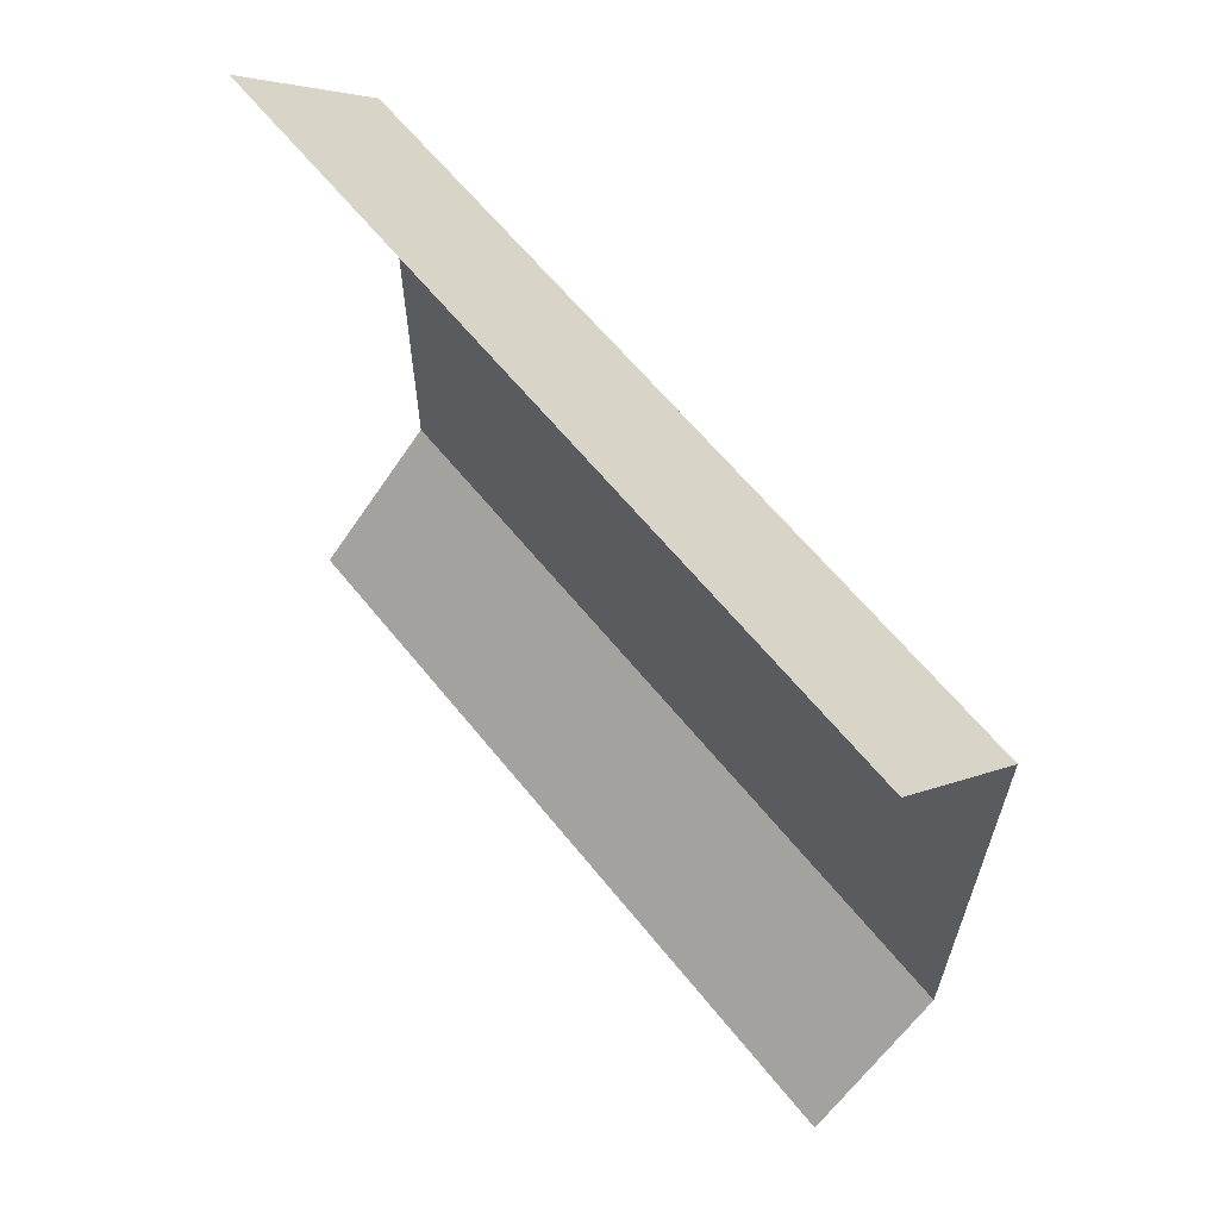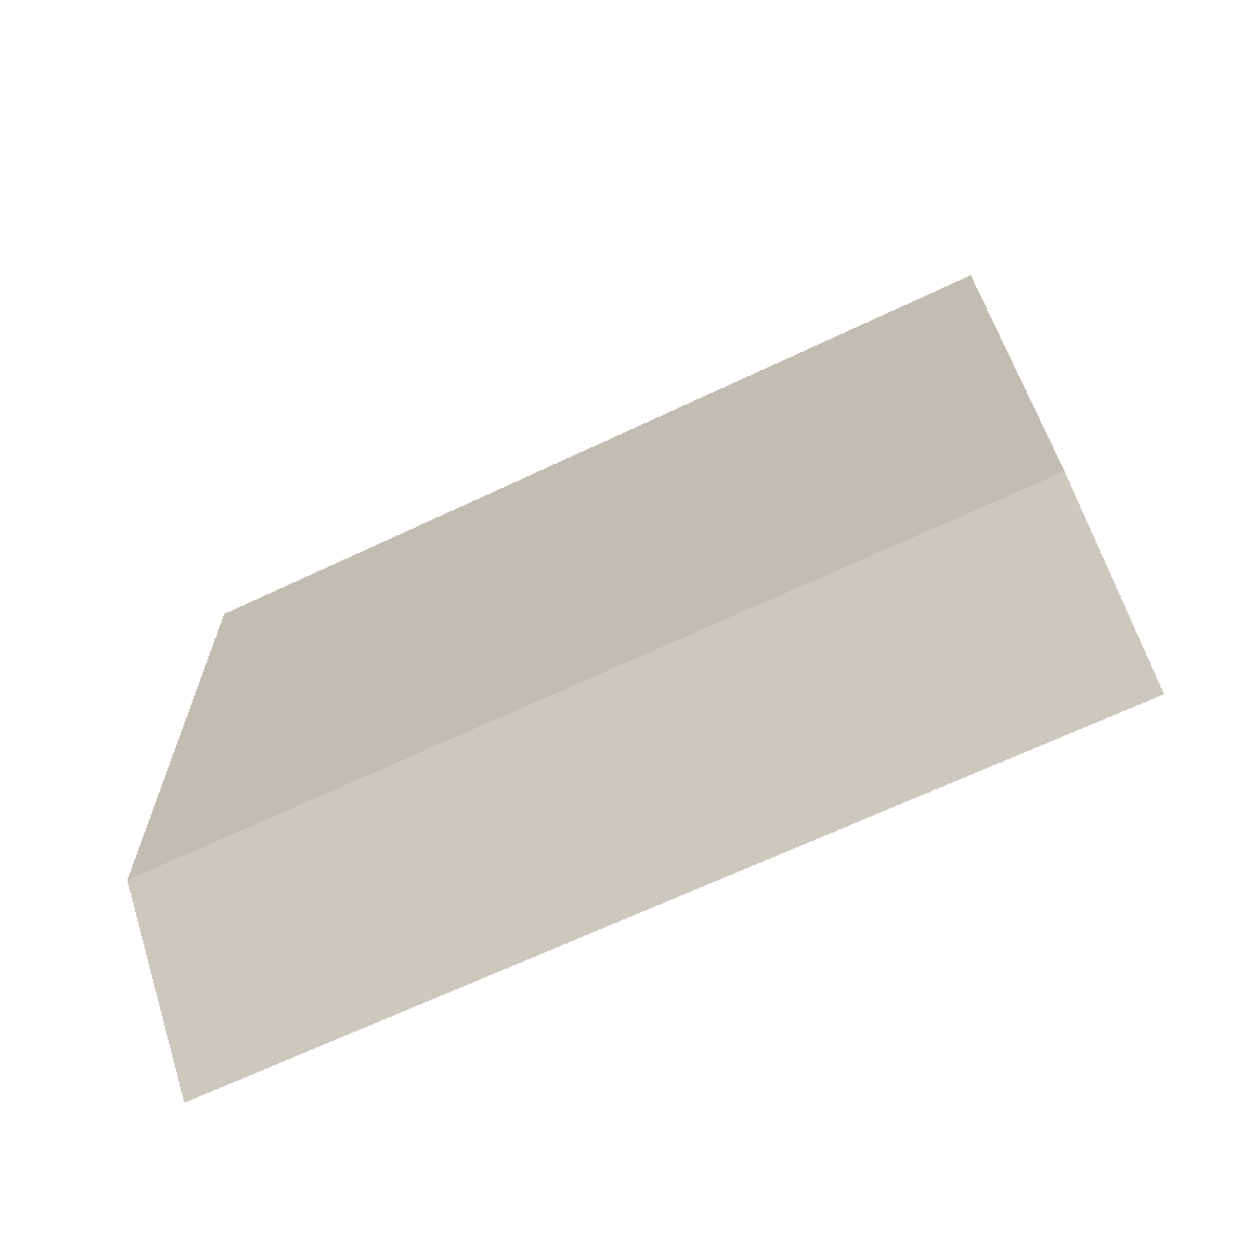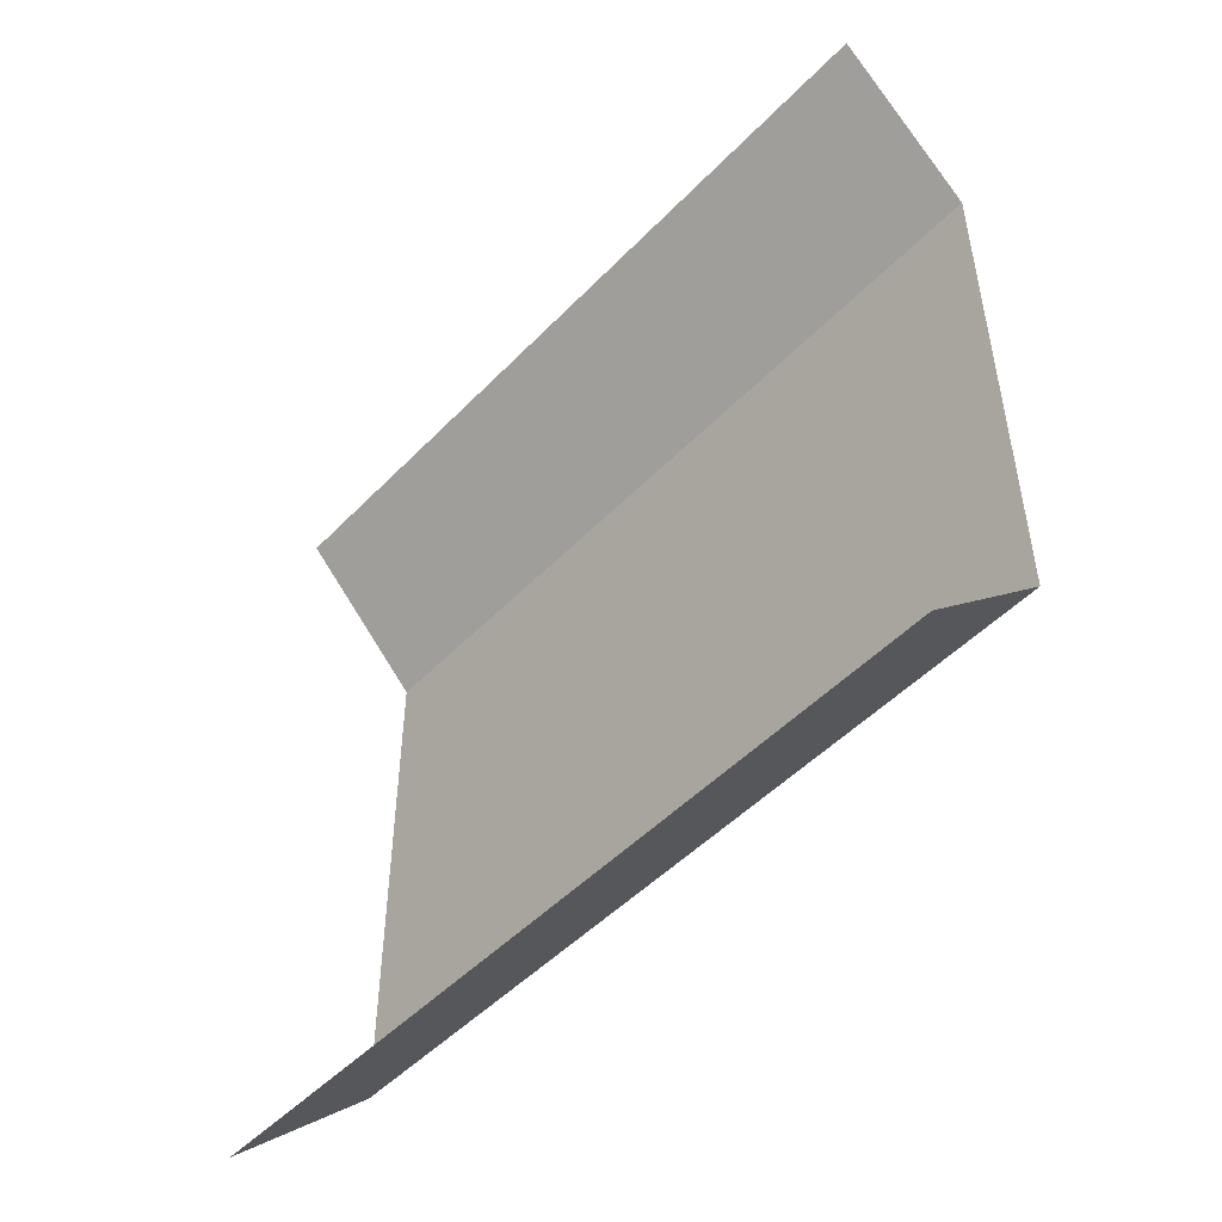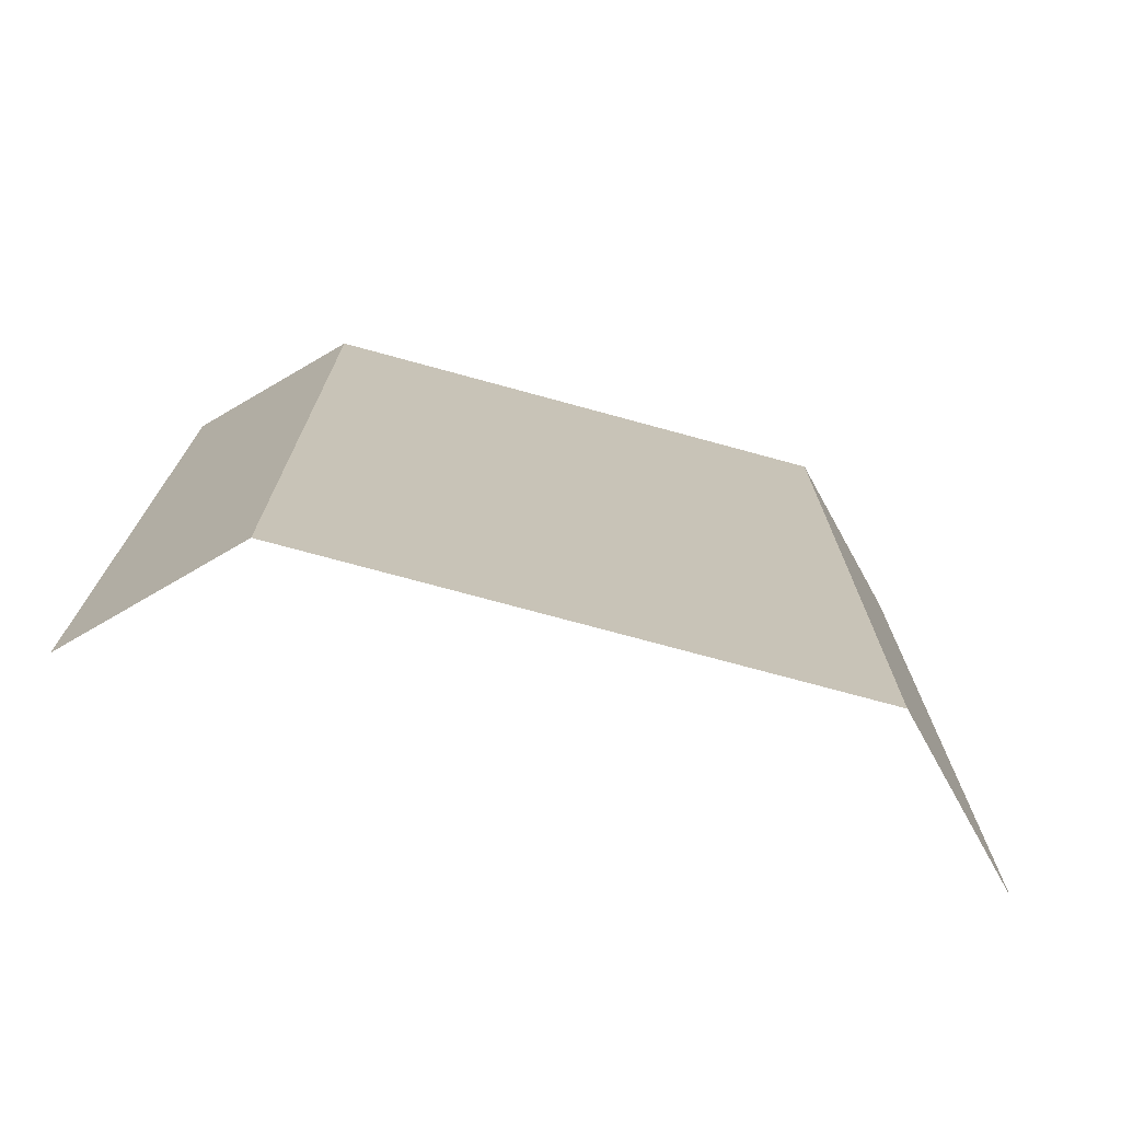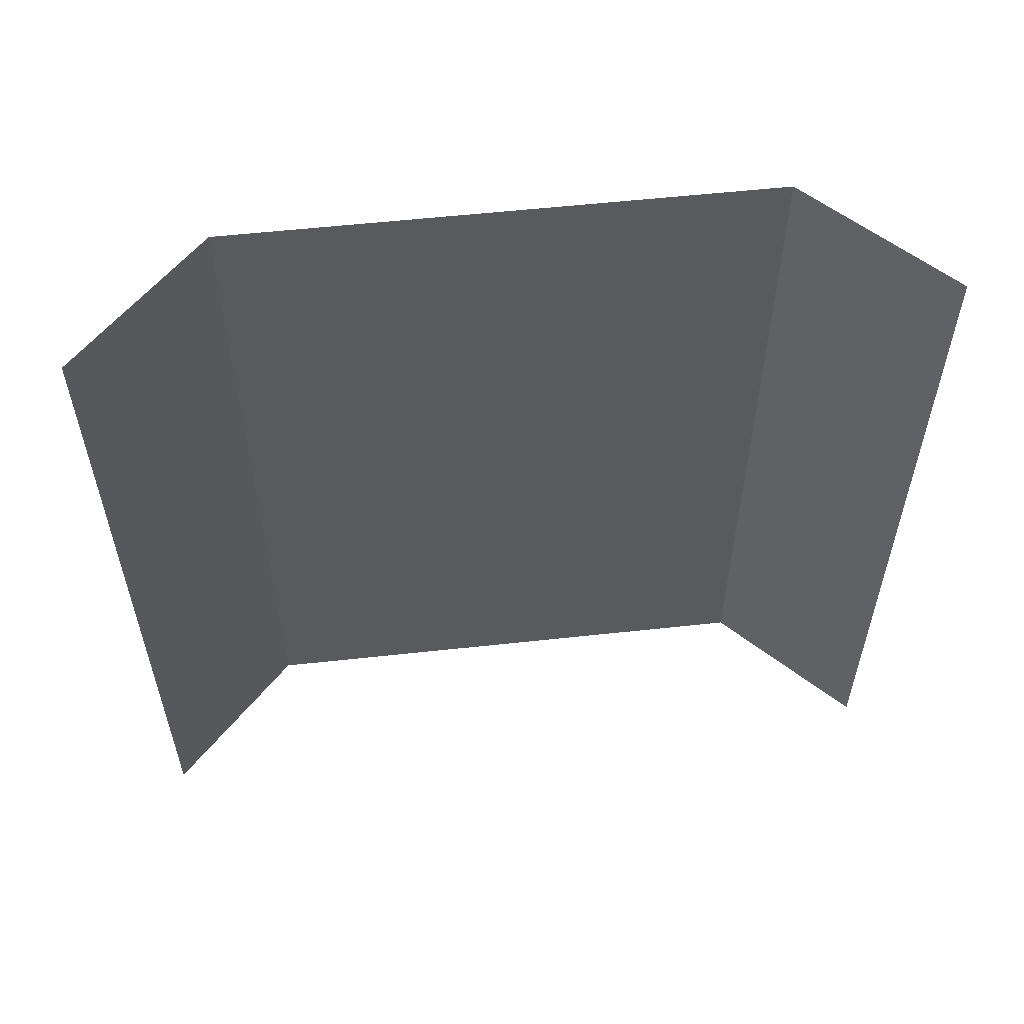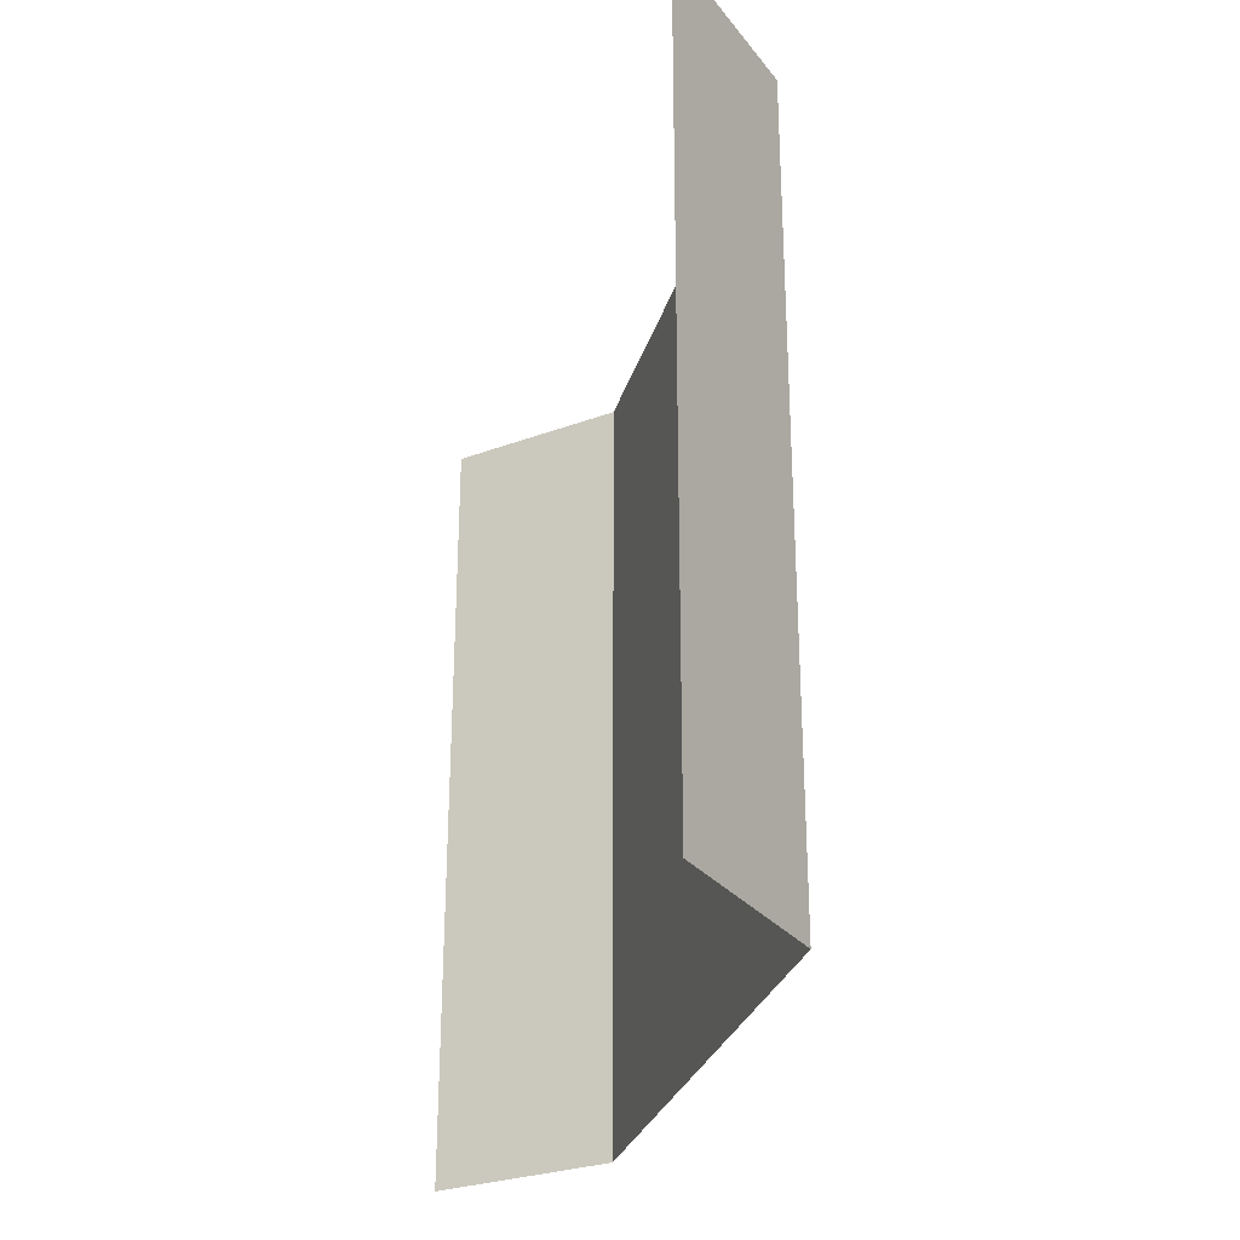
<metadata>
{"format":"obj","ext":"obj","renderer":"f3d","projection":"perspective","resolution":1024,"background":"white","views":[{"elev":62.3,"azim":-38.7,"up":"+Z"},{"elev":-66.7,"azim":115.6,"up":"+Z"},{"elev":-49.4,"azim":-41.7,"up":"+Z"},{"elev":-73.7,"azim":74.7,"up":"+Y"},{"elev":56.9,"azim":-96.5,"up":"+Y"},{"elev":-28.8,"azim":-15.4,"up":"+Y"}]}
</metadata>
<code>
g default
v 0 0 -0.5
v 0 0 -1.5
v 0.1675 0 -1.336
v 0.1675 0 -0.6644
v 0.1675 1 -1.336
v 0 1 -1.5
v 0.1675 1 -0.6644
v 0 1 -0.5
g polySurface3 pPlane13
f 3 2 6 5
f 4 3 5 7
f 1 4 7 8

</code>
